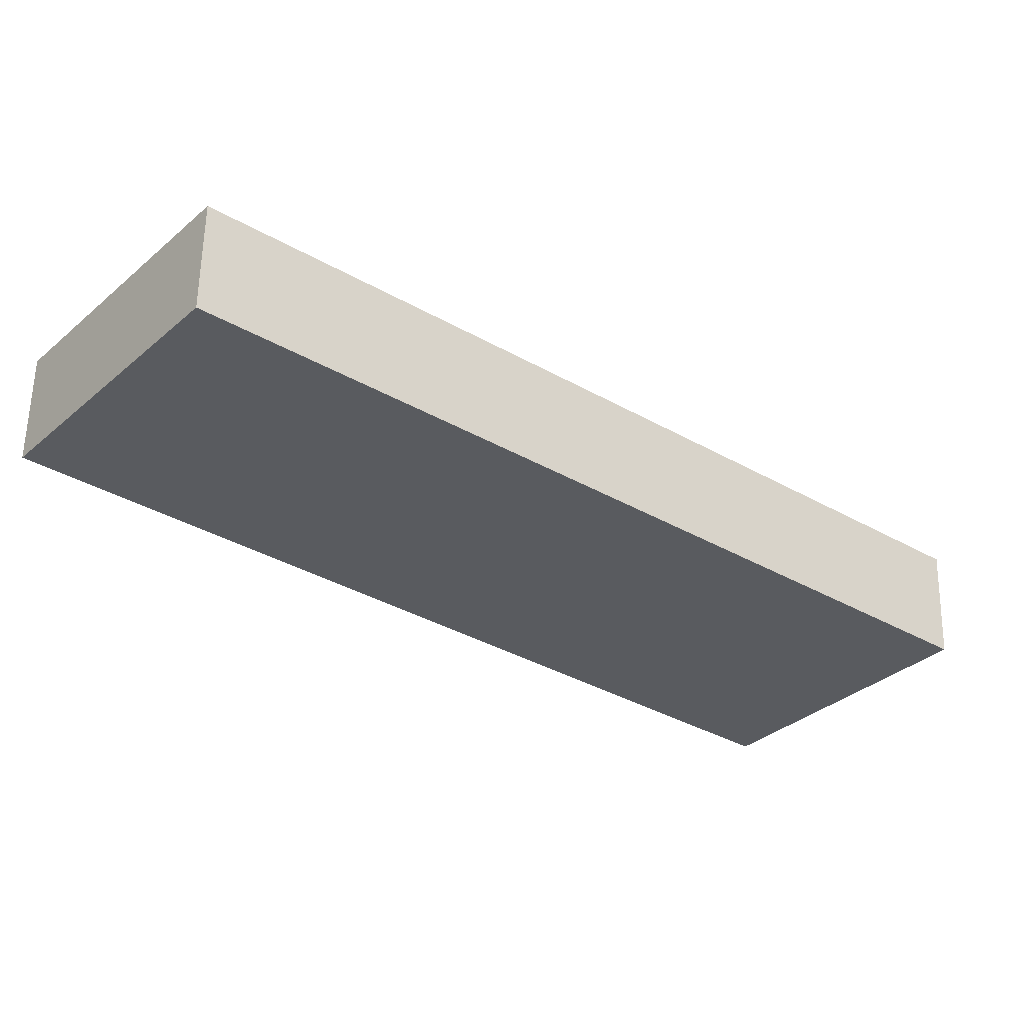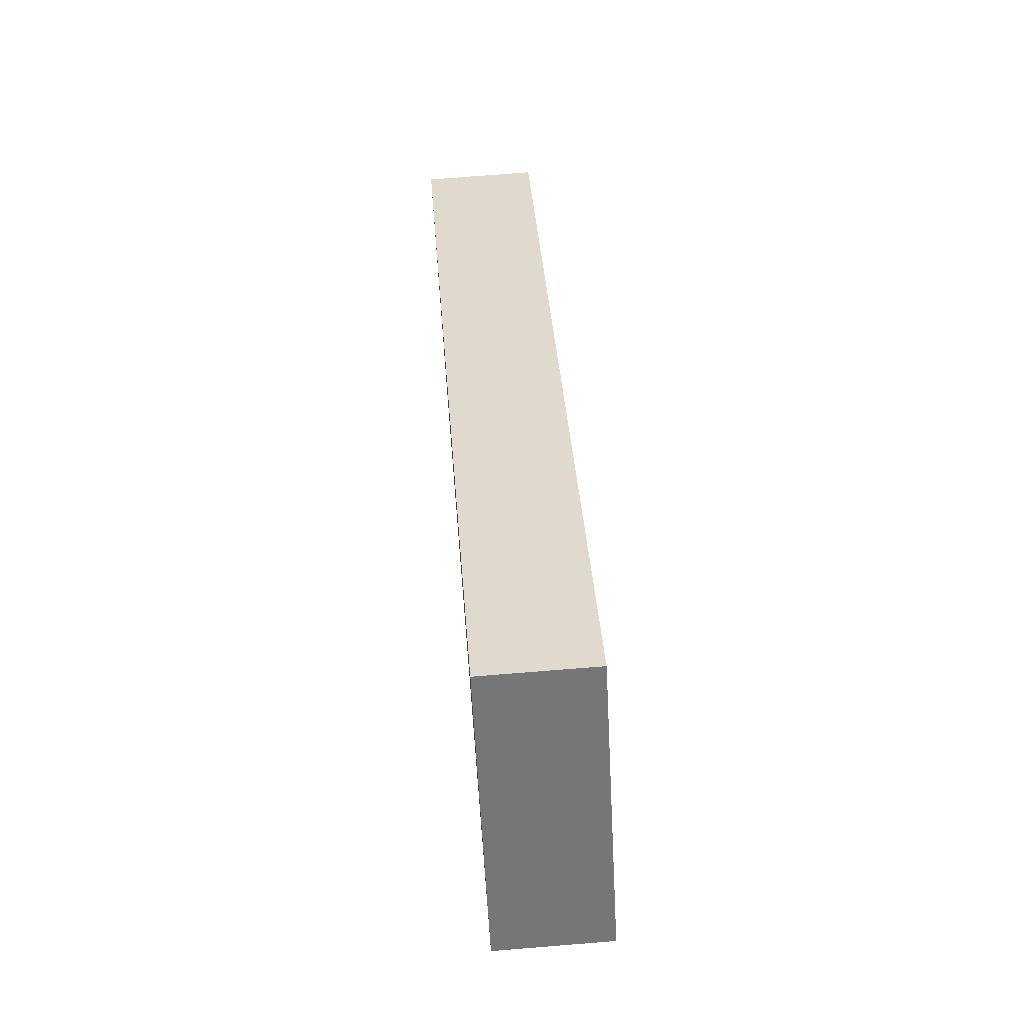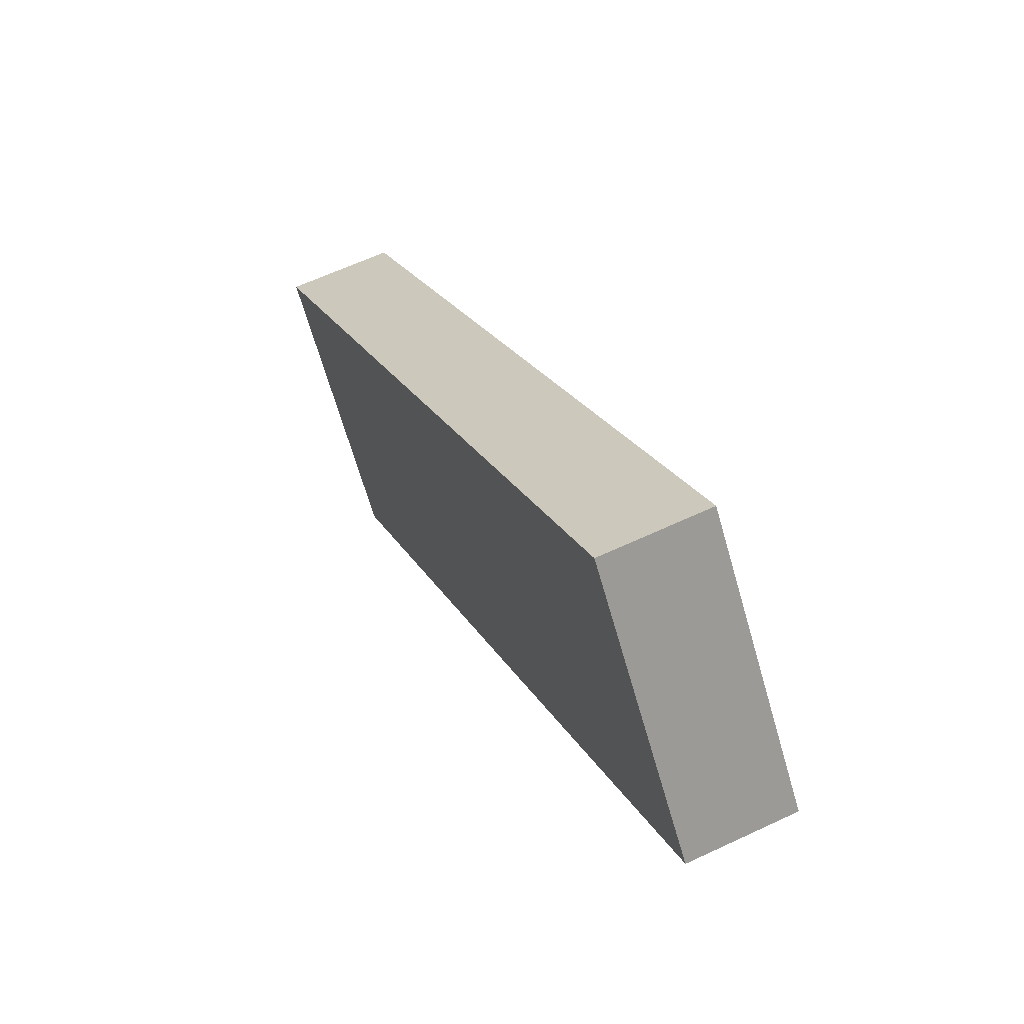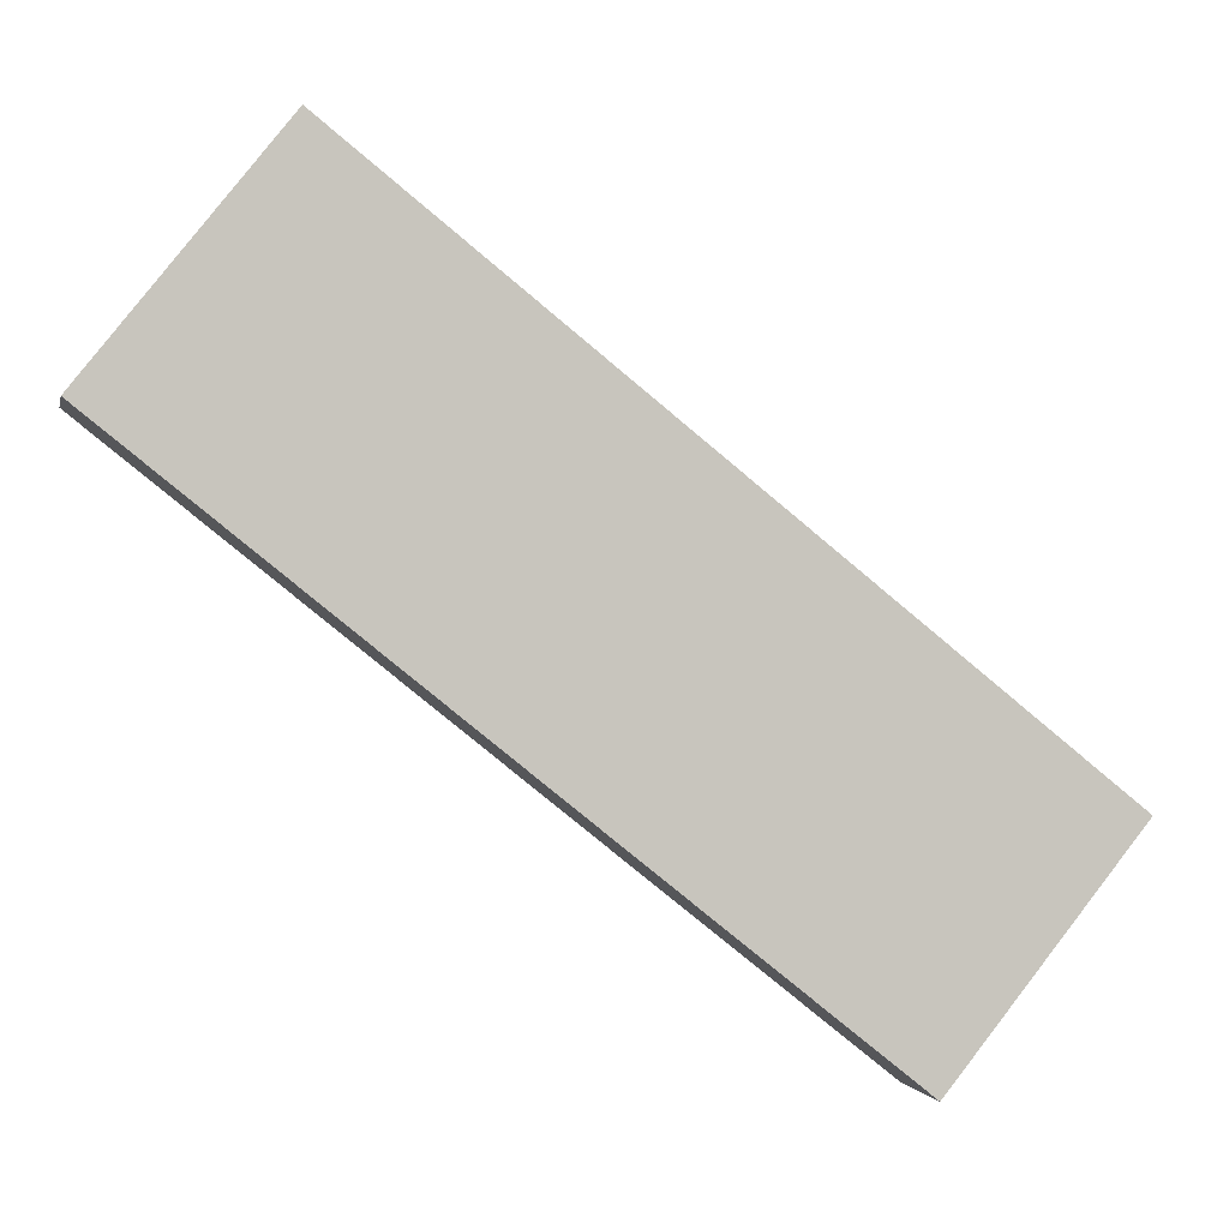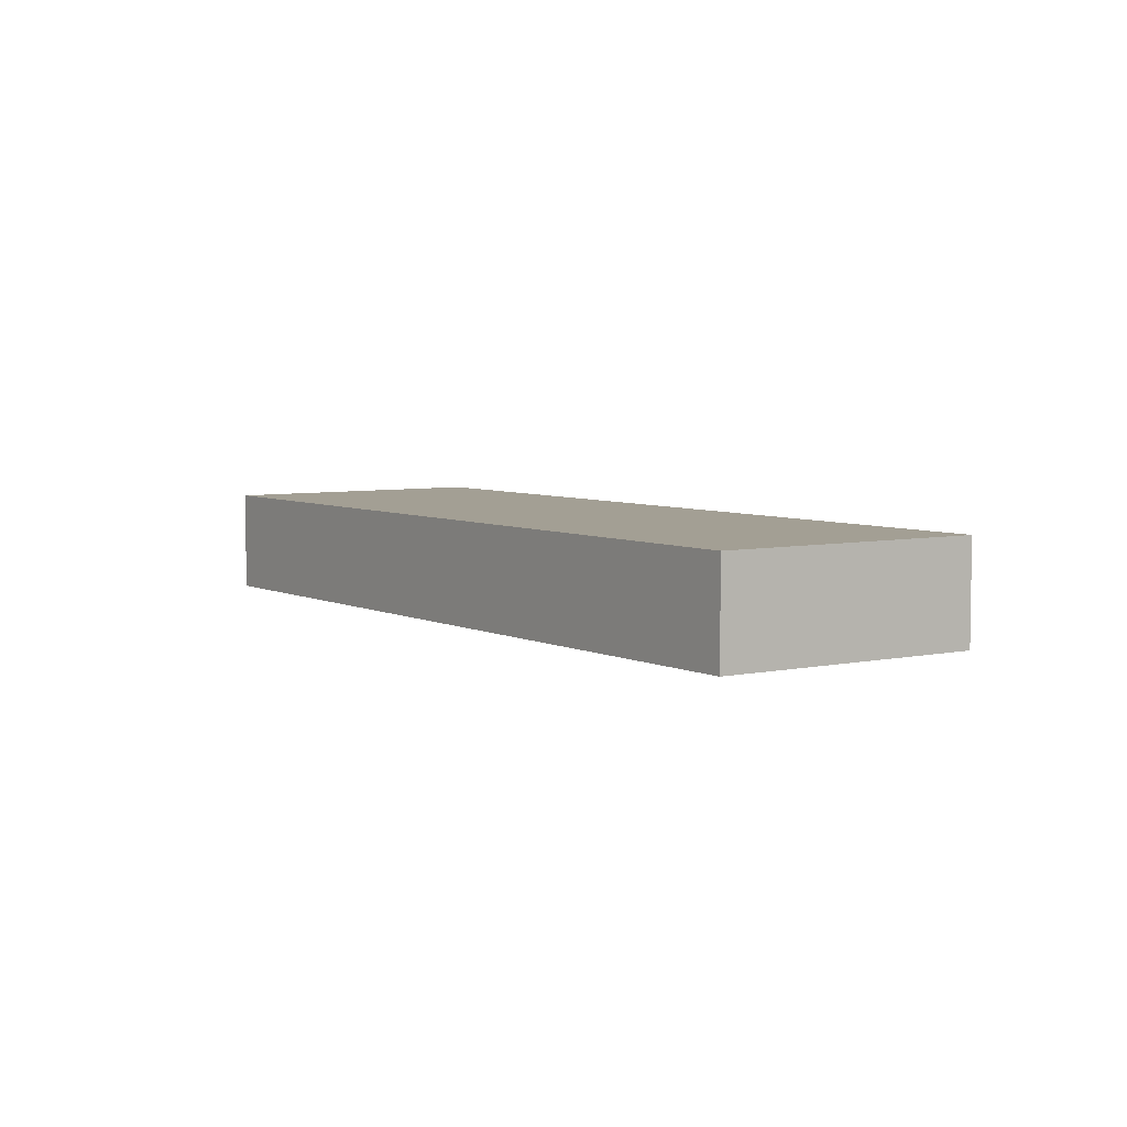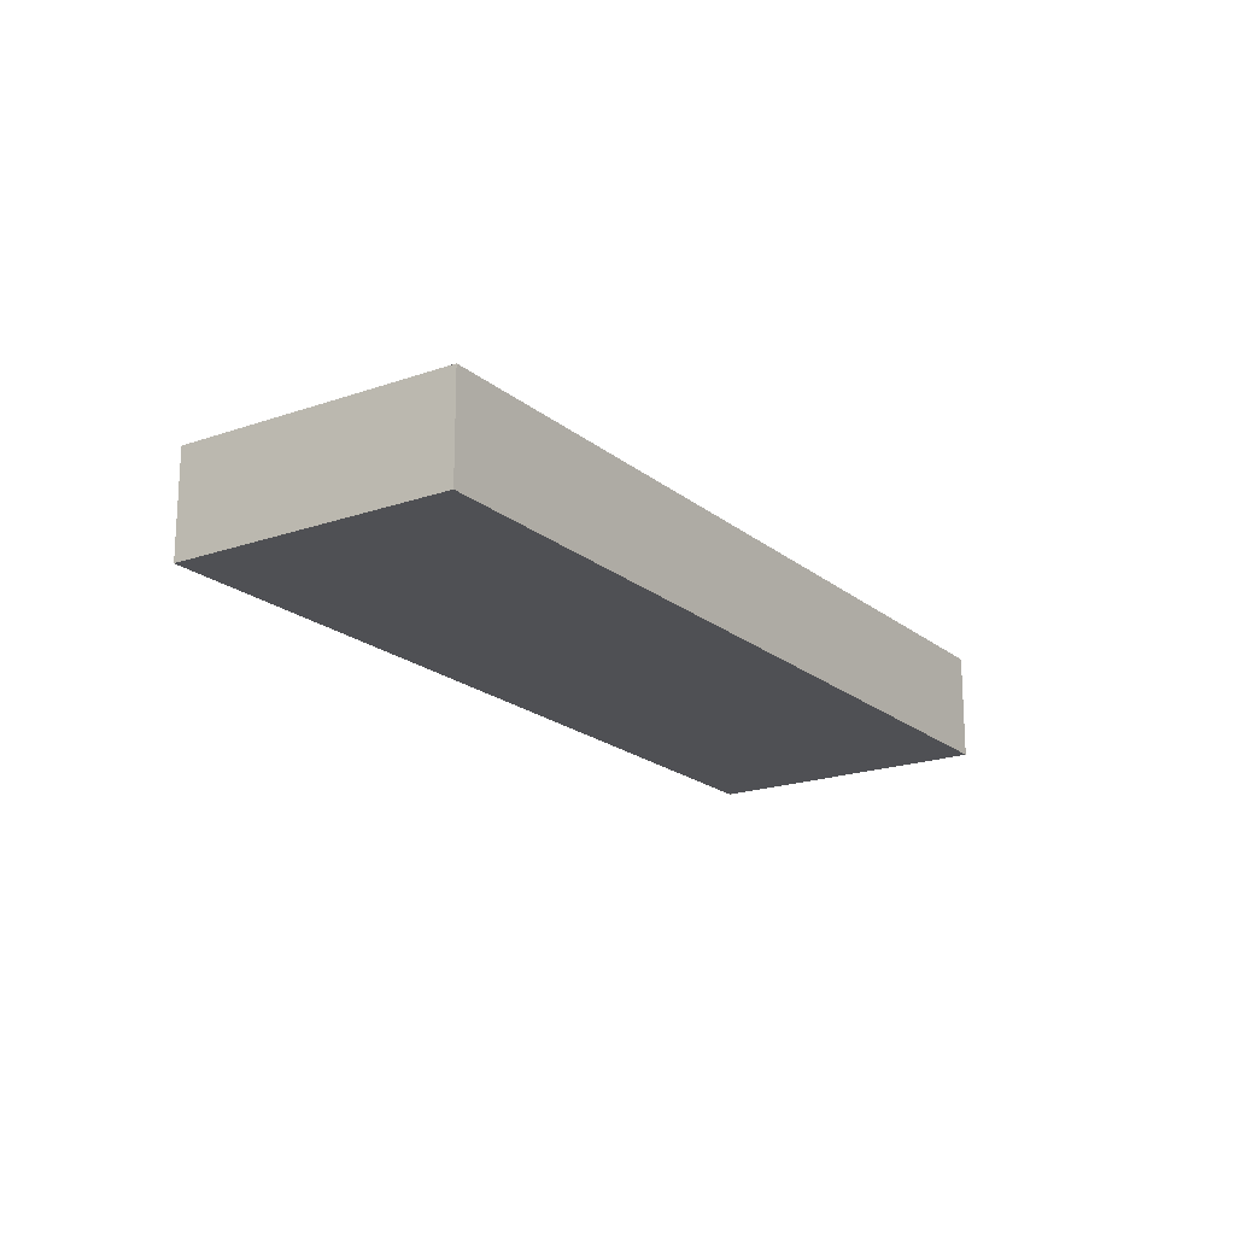
<metadata>
{"format":"obj","ext":"obj","renderer":"f3d","projection":"perspective","resolution":1024,"background":"white","views":[{"elev":58.0,"azim":-178.9,"up":"+Z"},{"elev":72.2,"azim":85.4,"up":"+Z"},{"elev":61.4,"azim":64.3,"up":"+Z"},{"elev":-0.7,"azim":168.3,"up":"+Z"},{"elev":5.4,"azim":-163.1,"up":"+Y"},{"elev":-19.2,"azim":85.1,"up":"+Y"}]}
</metadata>
<code>
v  7.646 1.968 -0.817
v  12.89 1.968 10.31
v  16.27 1.968 6.079
v  0.075 1.968 0.06
v  3.382 1.968 -4.221
v  0 1.968 1.205e-16
v  12.89 -6.311e-16 10.31
v  16.27 -3.722e-16 6.079
v  7.646 5.003e-17 -0.817
v  3.382 2.585e-16 -4.221
v  0 0 0
v  0.075 -3.674e-18 0.06
g defaultobject
f 1 2 3
f 2 1 4
f 4 1 5
f 4 5 6
f 7 3 2
f 3 7 8
f 8 1 3
f 1 8 9
f 1 9 5
f 5 9 10
f 10 6 5
f 6 10 11
f 4 7 2
f 7 4 6
f 7 6 12
f 12 6 11
f 12 8 7
f 8 12 9
f 9 12 10
f 10 12 11

</code>
